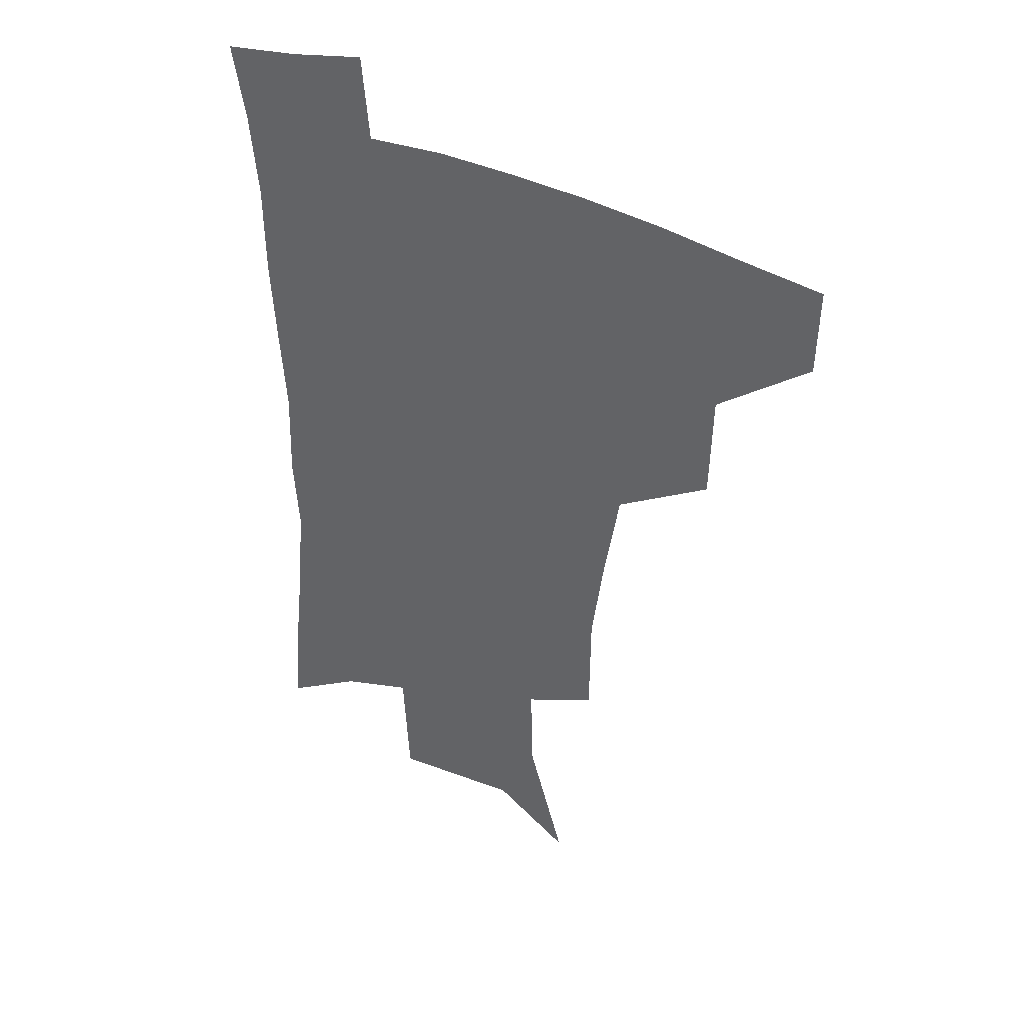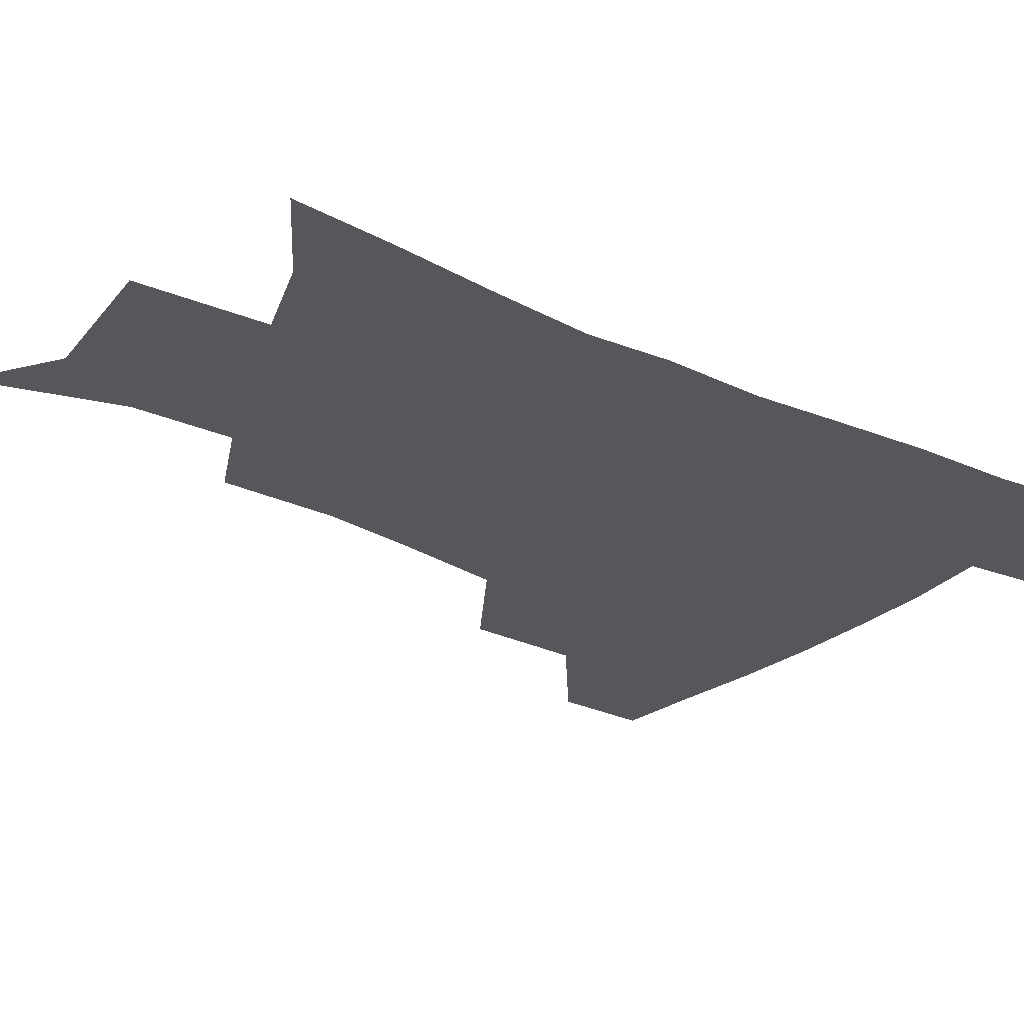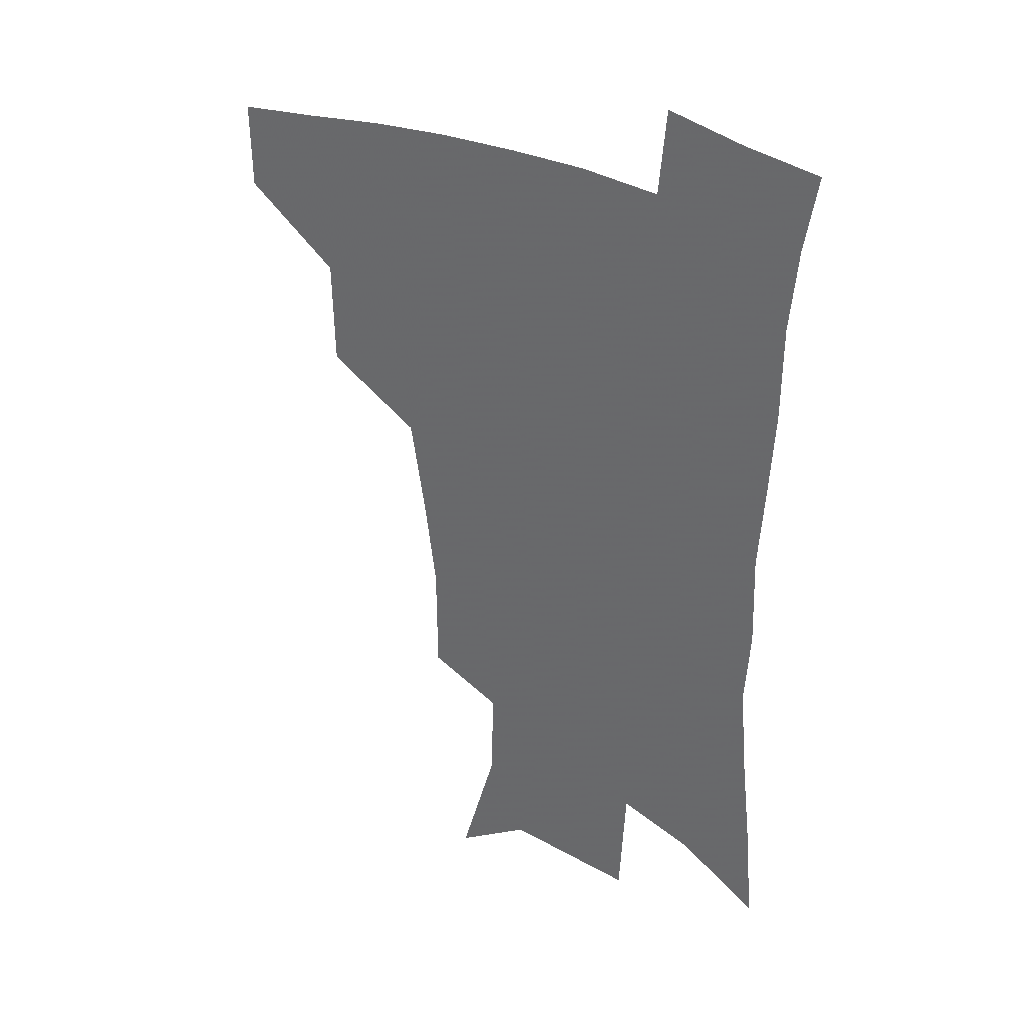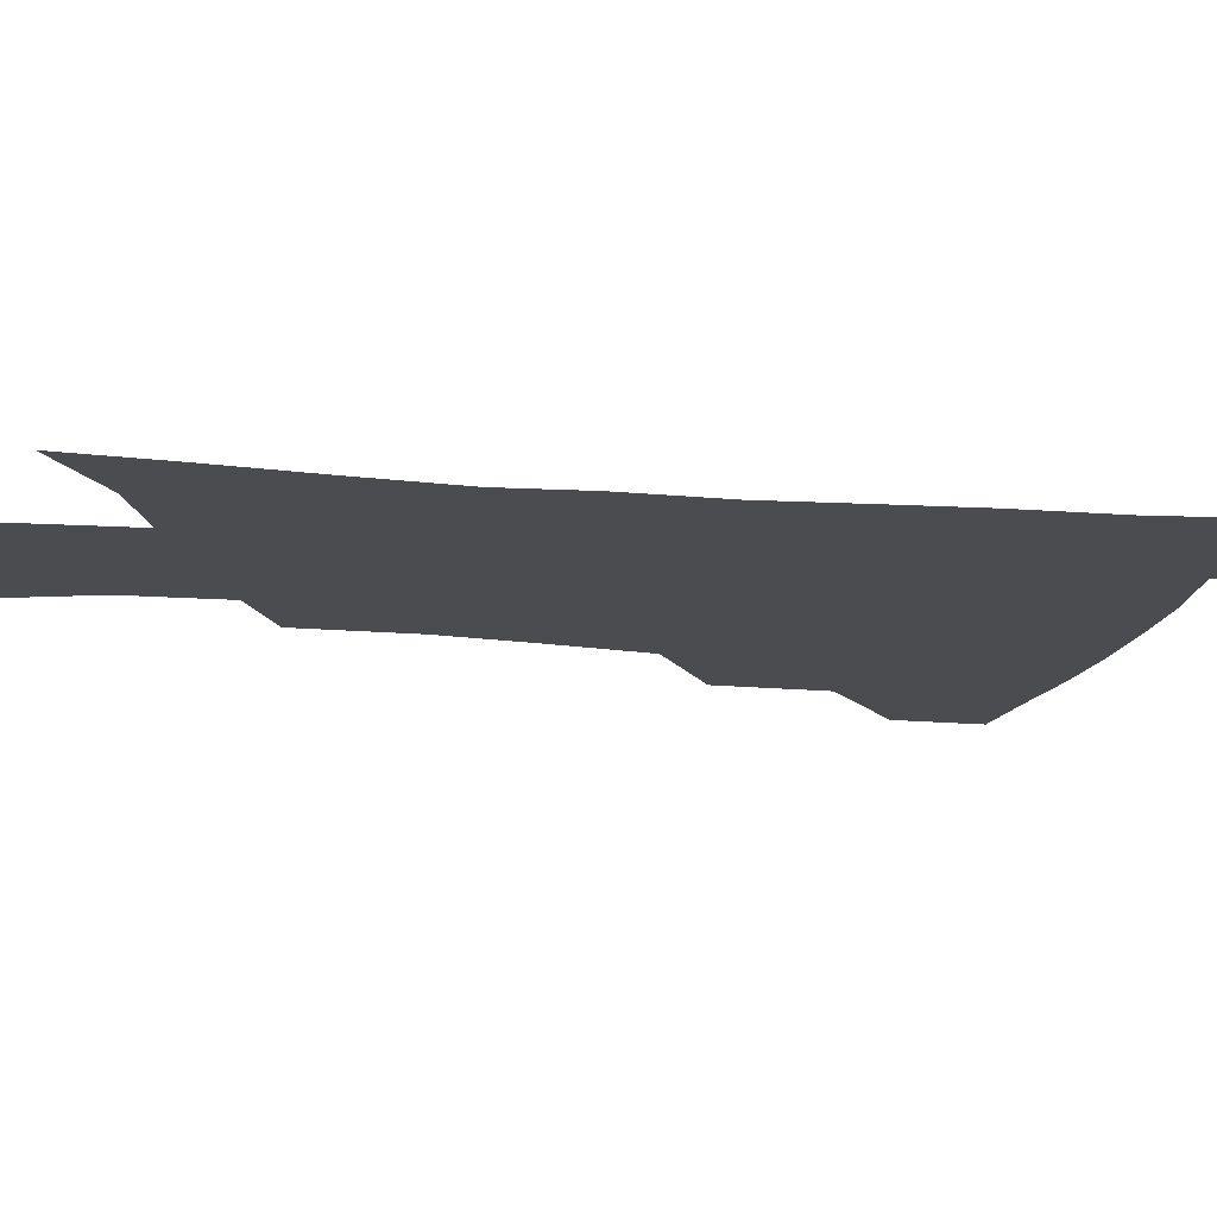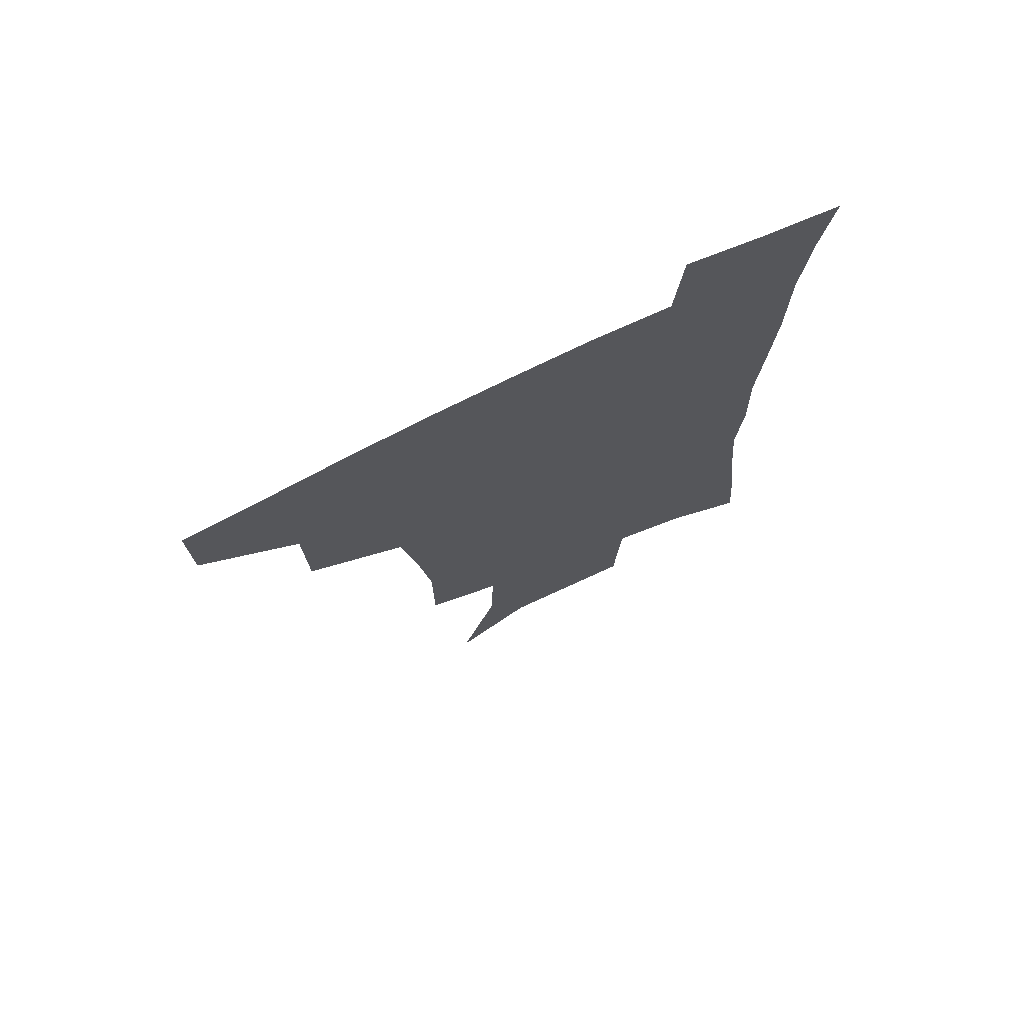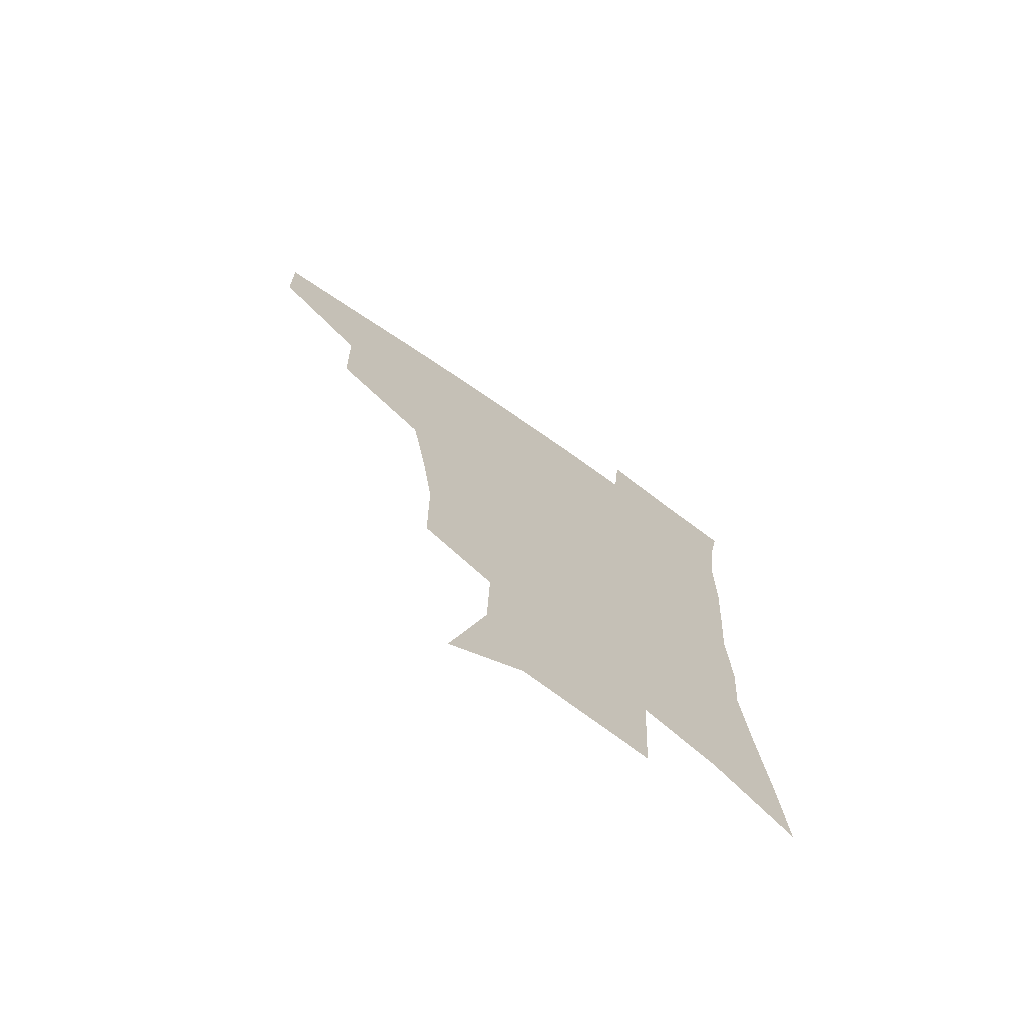
<metadata>
{"format":"obj","ext":"obj","renderer":"f3d","projection":"perspective","resolution":1024,"background":"white","views":[{"elev":40.1,"azim":-149.8,"up":"+Y"},{"elev":-26.6,"azim":54.0,"up":"+Z"},{"elev":33.2,"azim":31.8,"up":"+Y"},{"elev":-15.0,"azim":79.6,"up":"+Z"},{"elev":73.4,"azim":-26.3,"up":"+Y"},{"elev":-72.7,"azim":-34.9,"up":"+Y"}]}
</metadata>
<code>
v 484.3 444.9 0
v 483.6 476.2 0
v 519.6 379 0
v 518.6 417.7 0
v 517 449.6 0
v 513.8 479.3 0
v 564.7 248.4 0
v 564.4 288.7 0
v 560.1 321.2 0
v 554.3 357.2 0
v 550.8 393.2 0
v 548.8 424.2 0
v 547.4 453 0
v 543.3 482.8 0
v 577 153.7 0
v 590.8 201.3 0
v 591.7 235.4 0
v 588.7 269.8 0
v 586.9 305.6 0
v 583 335 0
v 579.7 368 0
v 578.1 400.2 0
v 577.1 429 0
v 575.3 455.5 0
v 572.3 484.9 0
v 605.4 172 0
v 612.9 212.9 0
v 612 244.3 0
v 610.6 281.7 0
v 608.5 312.3 0
v 606.3 342.8 0
v 604.6 373.7 0
v 603.7 402.5 0
v 603.3 430 0
v 603.1 456.7 0
v 601.1 485.6 0
v 629.3 169.3 0
v 634.2 217.4 0
v 633.3 250.8 0
v 631.9 282.8 0
v 630.3 314.8 0
v 629.4 343.1 0
v 628.4 375.9 0
v 628.6 403.8 0
v 629.4 430.9 0
v 630.5 456.9 0
v 629.6 485.4 0
v 653.9 166.5 0
v 656.2 210 0
v 655 247.5 0
v 653.1 282.6 0
v 652.4 312.9 0
v 652.6 340.9 0
v 652 373.2 0
v 653.3 400.8 0
v 654.7 429.1 0
v 656.5 456.3 0
v 659 482.7 0
v 661.8 513.9 0
v 683.9 200.3 0
v 679.2 239.2 0
v 676.3 274.1 0
v 675.3 305.6 0
v 675.8 335.3 0
v 676.8 365.2 0
v 677.4 396.4 0
v 680.2 424.3 0
v 682.1 453.4 0
v 686 479.3 0
v 690.3 507.6 0
v 714.1 180.8 0
v 711.3 215 0
v 707.5 250.5 0
v 704.4 285.1 0
v 706.5 313.4 0
v 705.5 347.5 0
v 707.8 378.6 0
v 709.9 410.3 0
v 710.3 444.9 0
v 713.4 475.2 0
v 718.4 503.2 0
f 4 5 1
f 1 5 2
f 5 6 2
f 10 11 3
f 3 11 4
f 11 12 4
f 4 12 5
f 12 13 5
f 5 13 6
f 13 14 6
f 17 18 7
f 7 18 8
f 18 19 8
f 8 19 9
f 19 20 9
f 9 20 10
f 20 21 10
f 10 21 11
f 21 22 11
f 11 22 12
f 22 23 12
f 12 23 13
f 23 24 13
f 13 24 14
f 24 25 14
f 15 26 16
f 26 27 16
f 16 27 17
f 27 28 17
f 17 28 18
f 28 29 18
f 18 29 19
f 29 30 19
f 19 30 20
f 30 31 20
f 20 31 21
f 31 32 21
f 21 32 22
f 32 33 22
f 22 33 23
f 33 34 23
f 23 34 24
f 34 35 24
f 24 35 25
f 35 36 25
f 26 37 27
f 37 38 27
f 27 38 28
f 38 39 28
f 28 39 29
f 39 40 29
f 29 40 30
f 40 41 30
f 30 41 31
f 41 42 31
f 31 42 32
f 42 43 32
f 32 43 33
f 43 44 33
f 33 44 34
f 44 45 34
f 34 45 35
f 45 46 35
f 35 46 36
f 46 47 36
f 37 48 38
f 48 49 38
f 38 49 39
f 49 50 39
f 39 50 40
f 50 51 40
f 40 51 41
f 51 52 41
f 41 52 42
f 52 53 42
f 42 53 43
f 53 54 43
f 43 54 44
f 54 55 44
f 44 55 45
f 55 56 45
f 45 56 46
f 56 57 46
f 46 57 47
f 57 58 47
f 49 60 50
f 60 61 50
f 50 61 51
f 61 62 51
f 51 62 52
f 62 63 52
f 52 63 53
f 63 64 53
f 53 64 54
f 64 65 54
f 54 65 55
f 65 66 55
f 55 66 56
f 66 67 56
f 56 67 57
f 67 68 57
f 57 68 58
f 68 69 58
f 58 69 59
f 69 70 59
f 60 71 61
f 71 72 61
f 61 72 62
f 72 73 62
f 62 73 63
f 73 74 63
f 63 74 64
f 74 75 64
f 64 75 65
f 75 76 65
f 65 76 66
f 76 77 66
f 66 77 67
f 77 78 67
f 67 78 68
f 78 79 68
f 68 79 69
f 79 80 69
f 69 80 70
f 80 81 70

</code>
